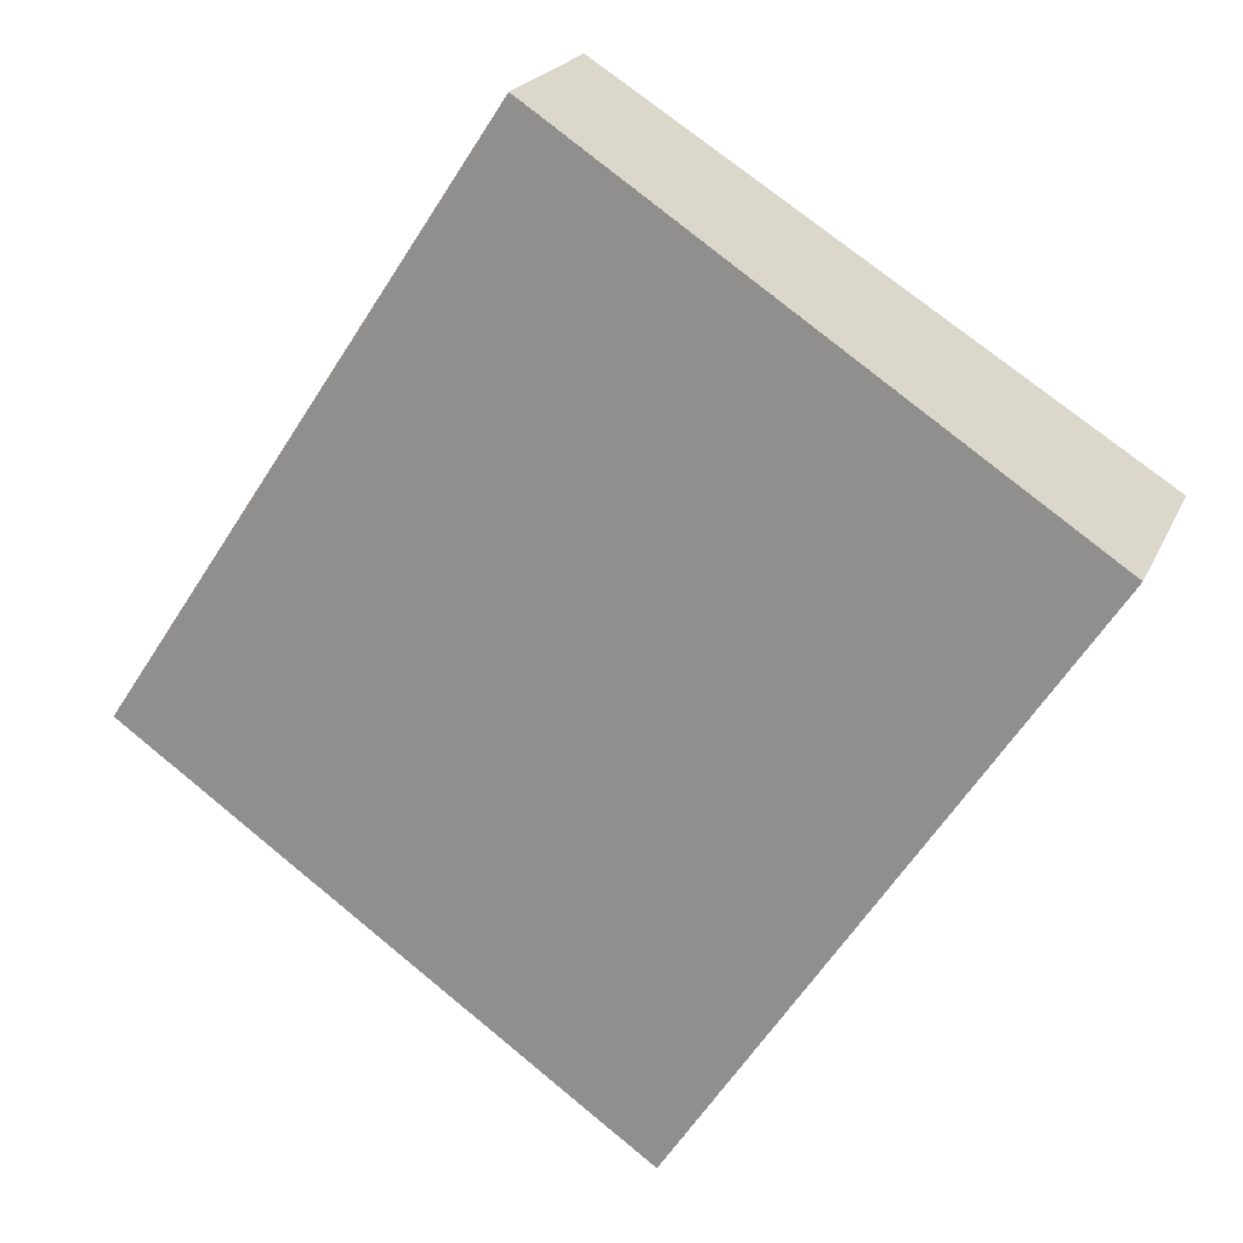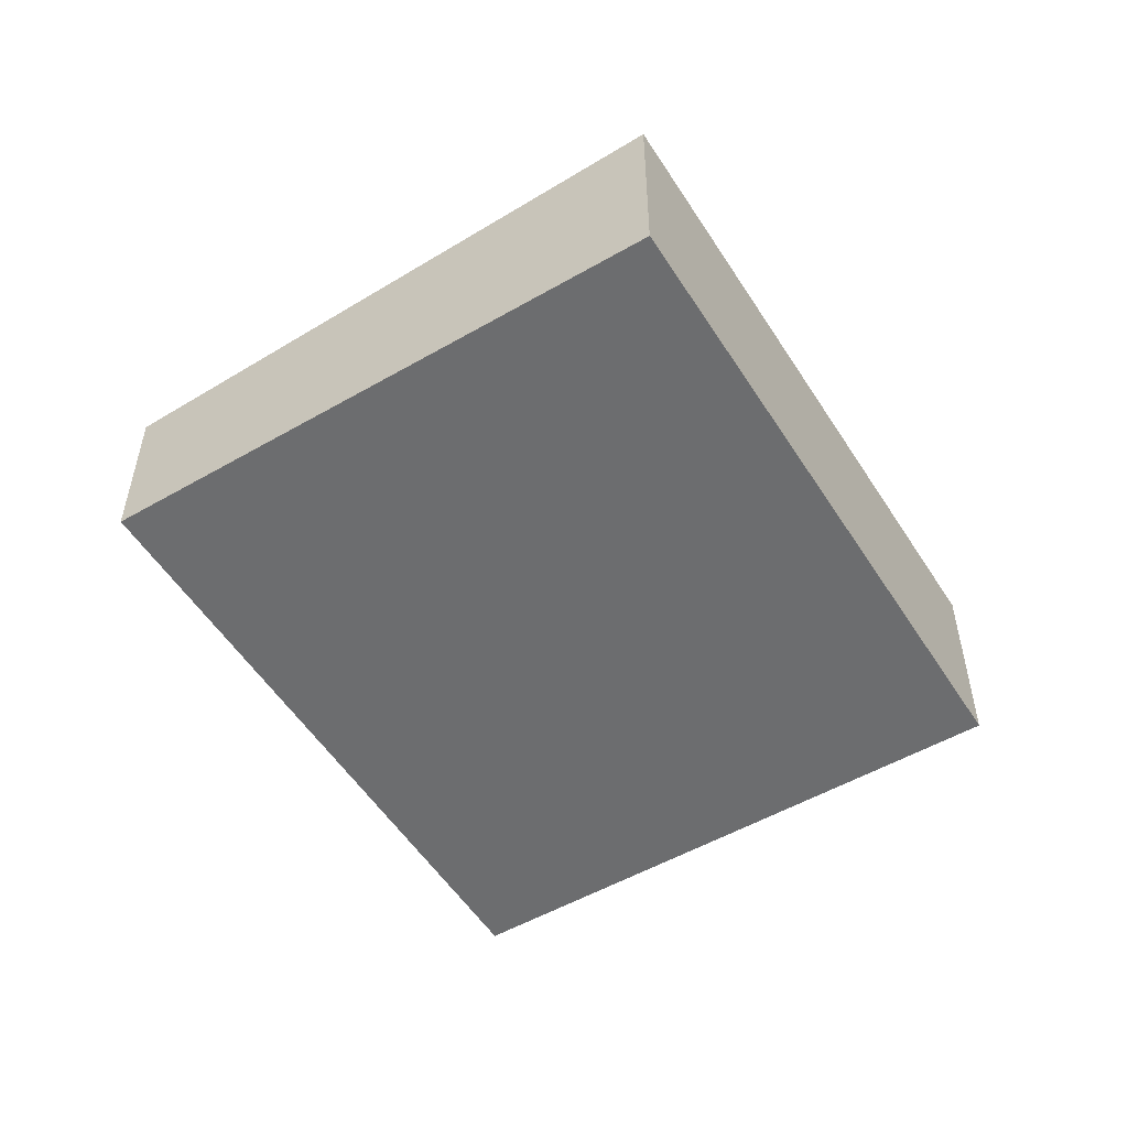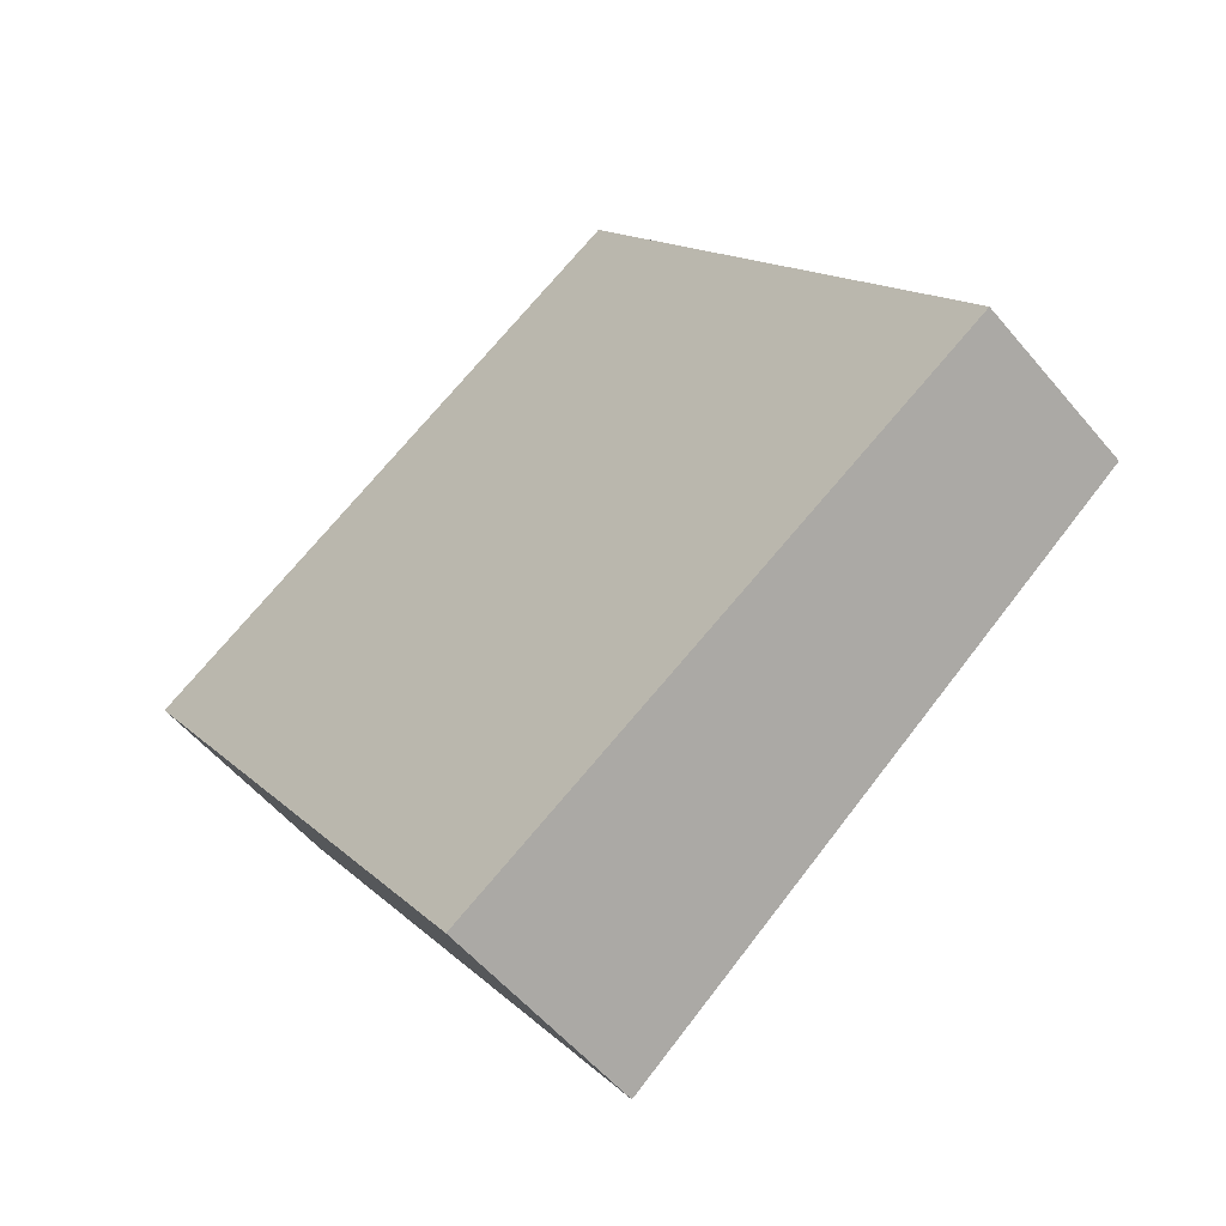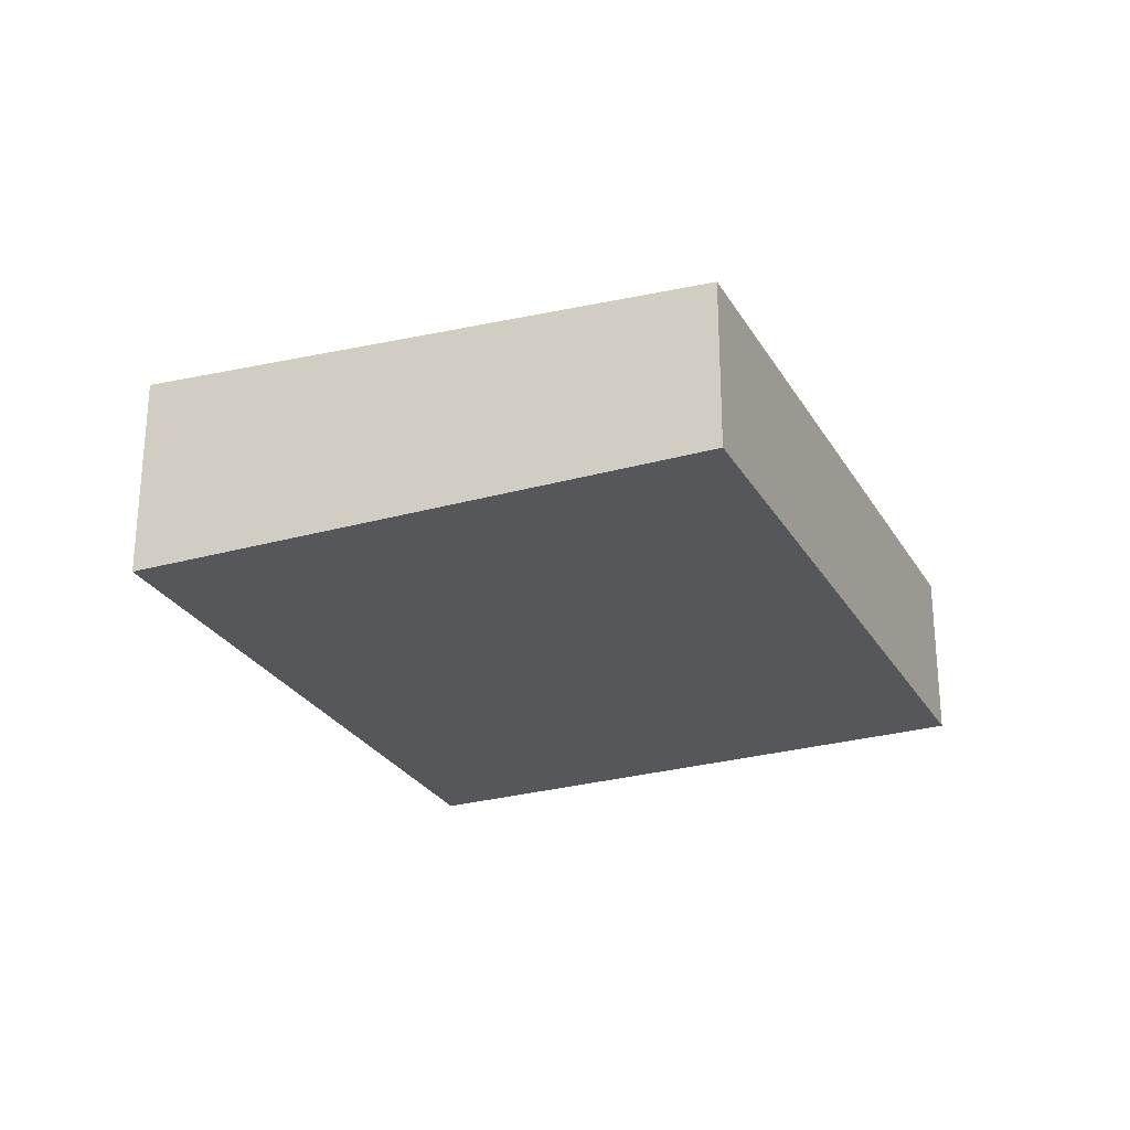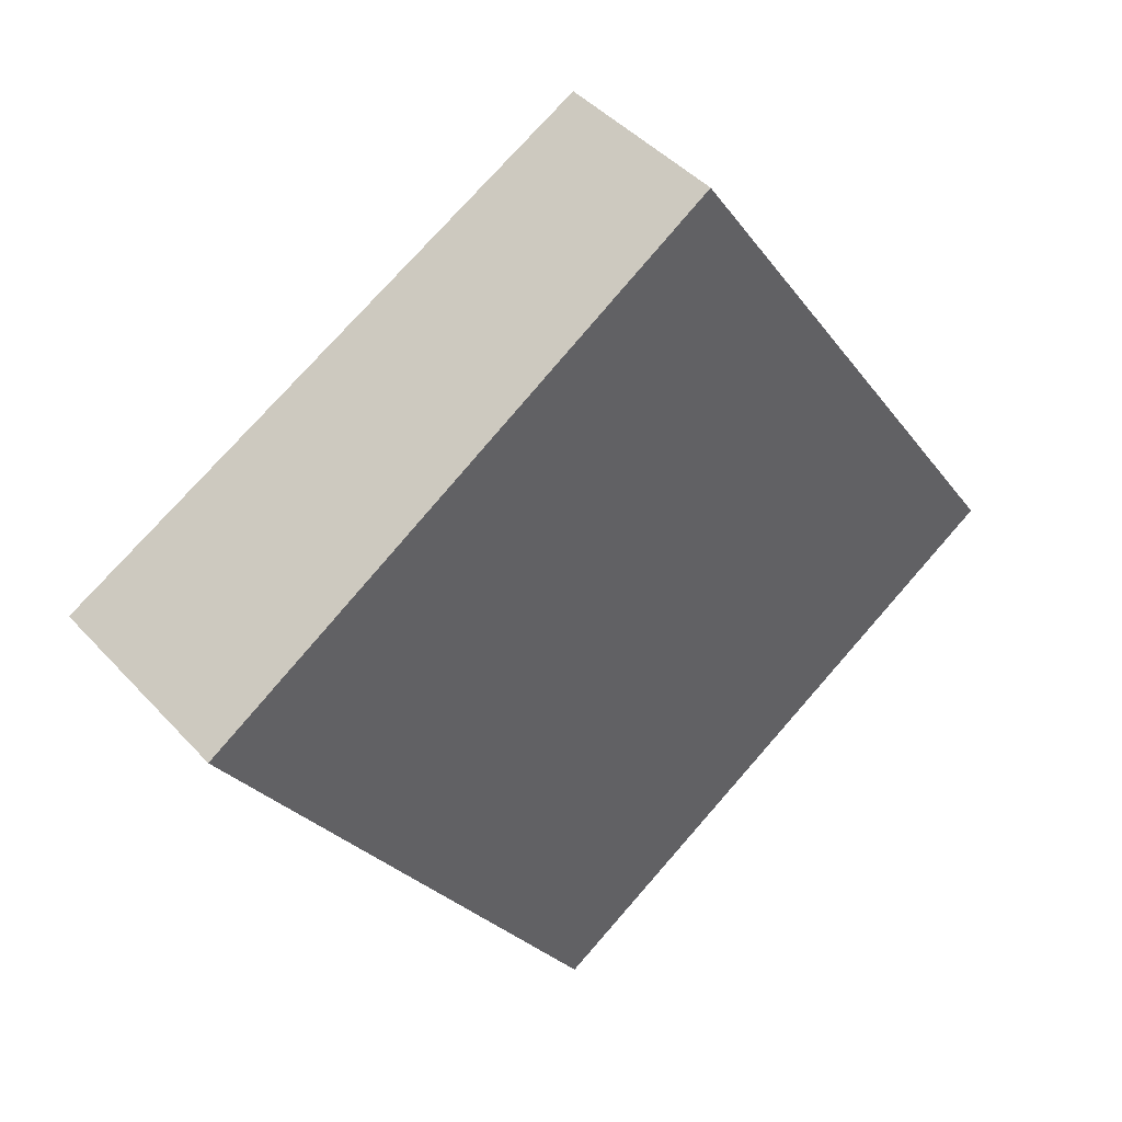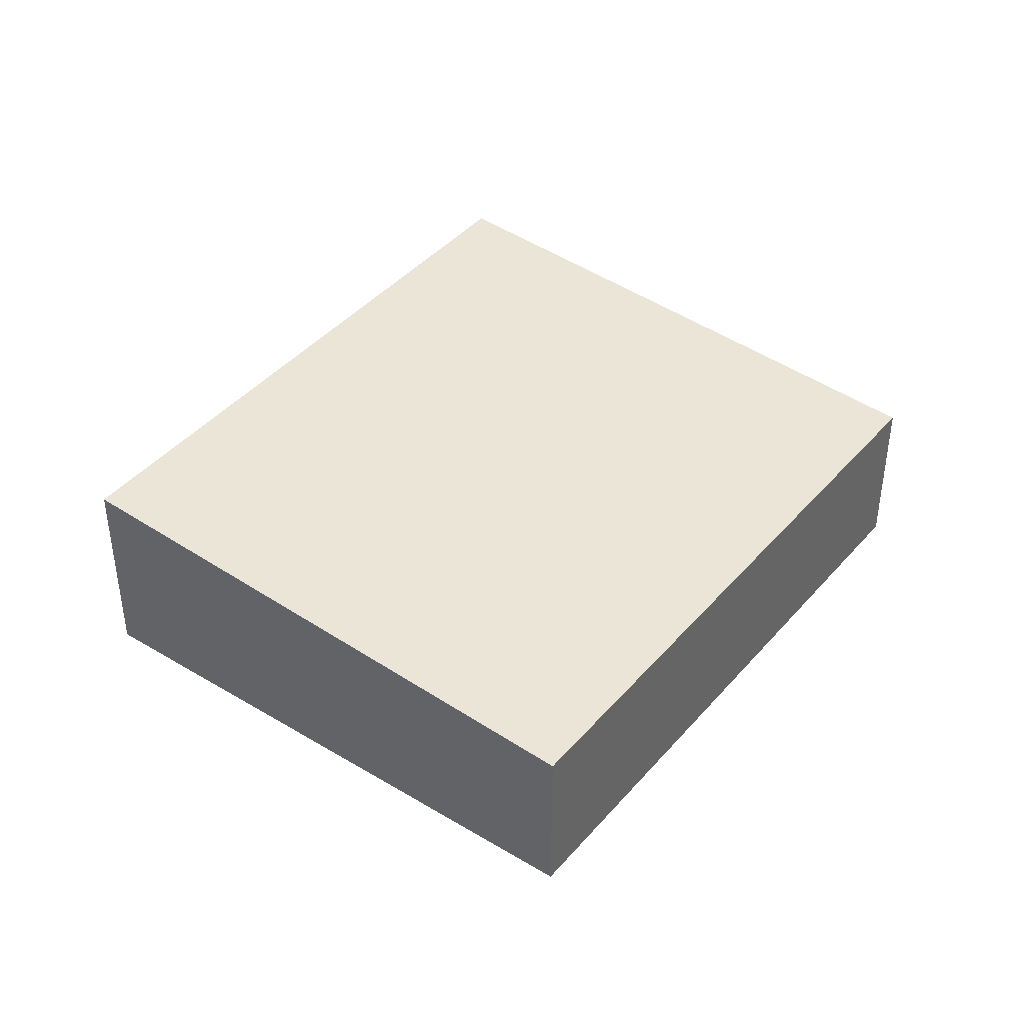
<metadata>
{"format":"obj","ext":"obj","renderer":"f3d","projection":"perspective","resolution":1024,"background":"white","views":[{"elev":20.9,"azim":-161.3,"up":"+Z"},{"elev":-53.9,"azim":178.6,"up":"+Y"},{"elev":-54.7,"azim":39.0,"up":"+Z"},{"elev":-27.0,"azim":-9.1,"up":"+Y"},{"elev":43.9,"azim":-38.8,"up":"+Z"},{"elev":41.9,"azim":3.5,"up":"+Y"}]}
</metadata>
<code>
v  6.928 3.884 -10.57
v  9.419 3.198 5.995
v  16.34 3.195 -4.46
v  0 3.884 2.378e-16
v  9.052 3.225 5.763
v  9.419 -3.671e-16 5.995
v  16.34 2.731e-16 -4.46
v  6.928 6.47e-16 -10.57
v  0 0 0
v  9.052 -3.529e-16 5.763
g defaultobject
f 1 2 3
f 2 1 4
f 2 4 5
f 6 3 2
f 3 6 7
f 3 8 1
f 8 3 7
f 8 4 1
f 4 8 9
f 9 5 4
f 5 9 10
f 5 10 2
f 2 10 6
f 6 8 7
f 8 6 10
f 8 10 9

</code>
